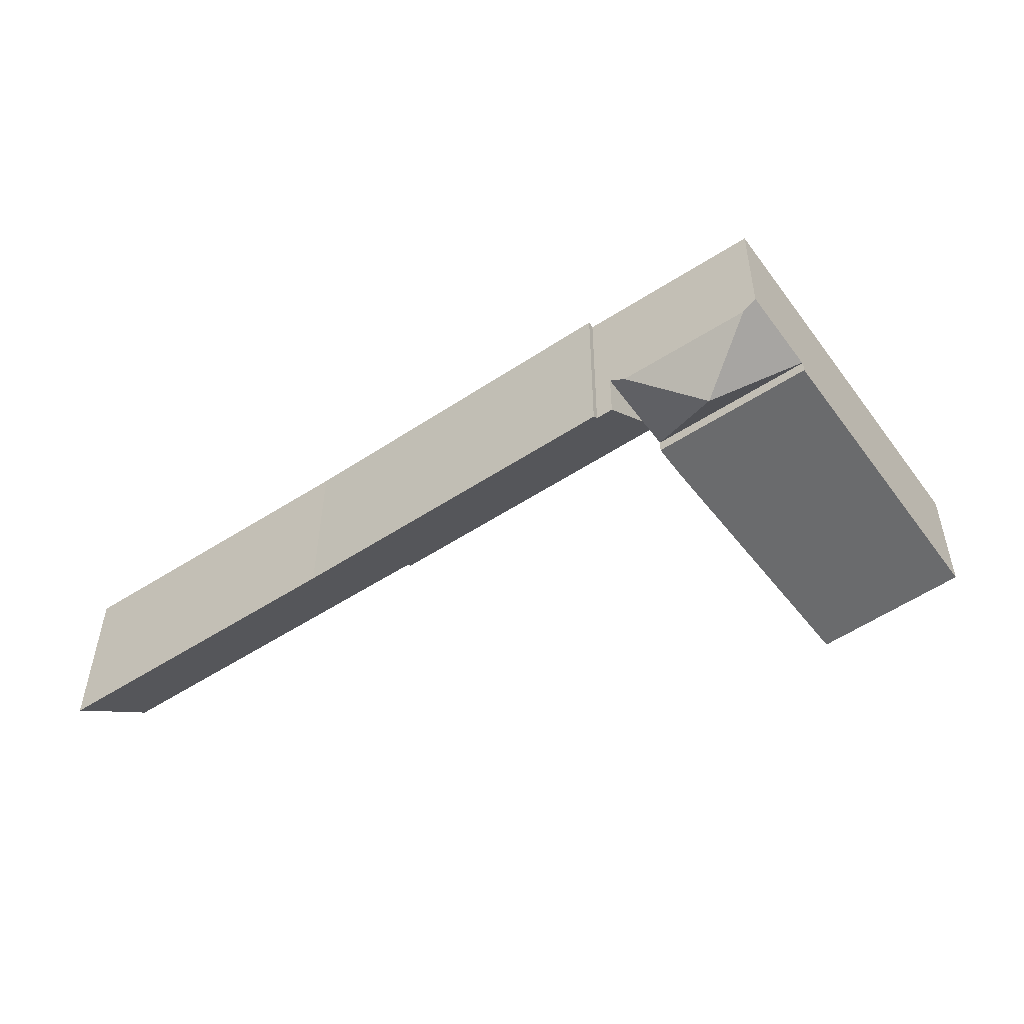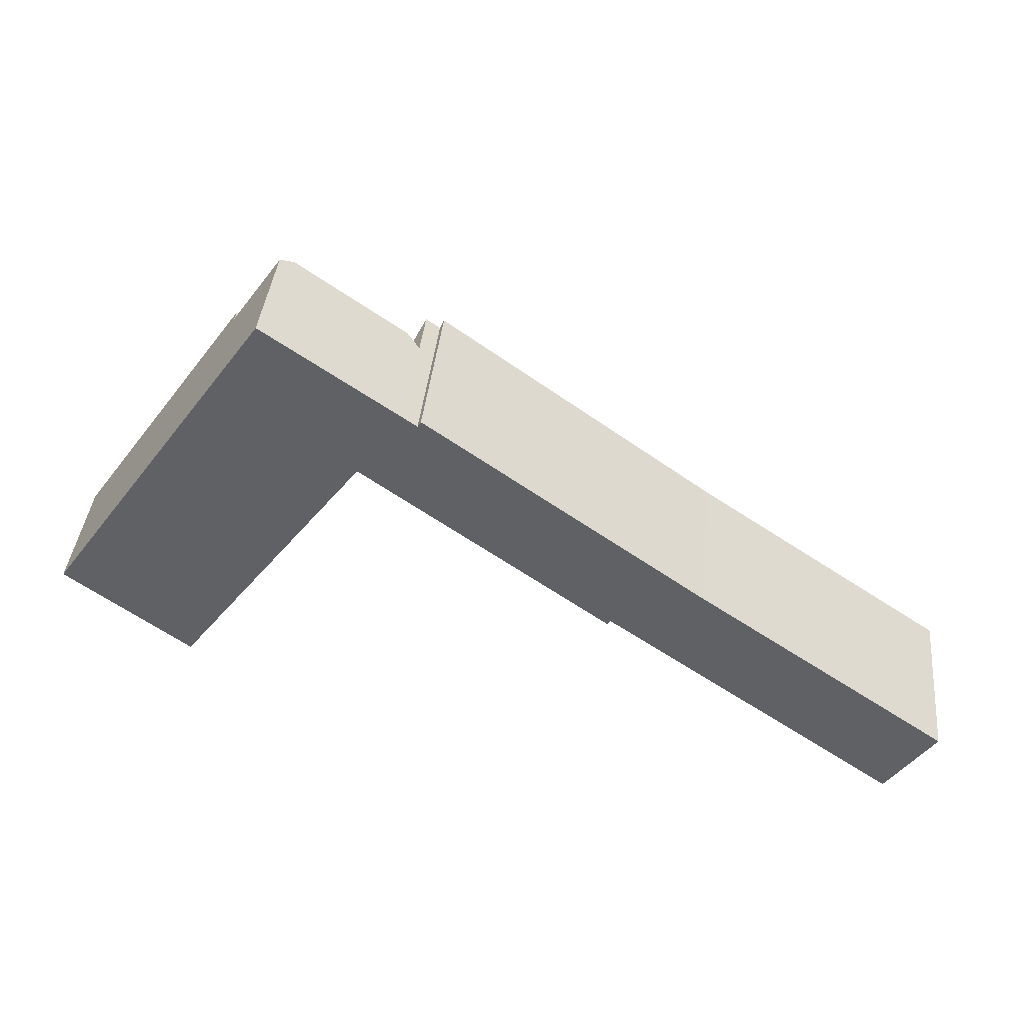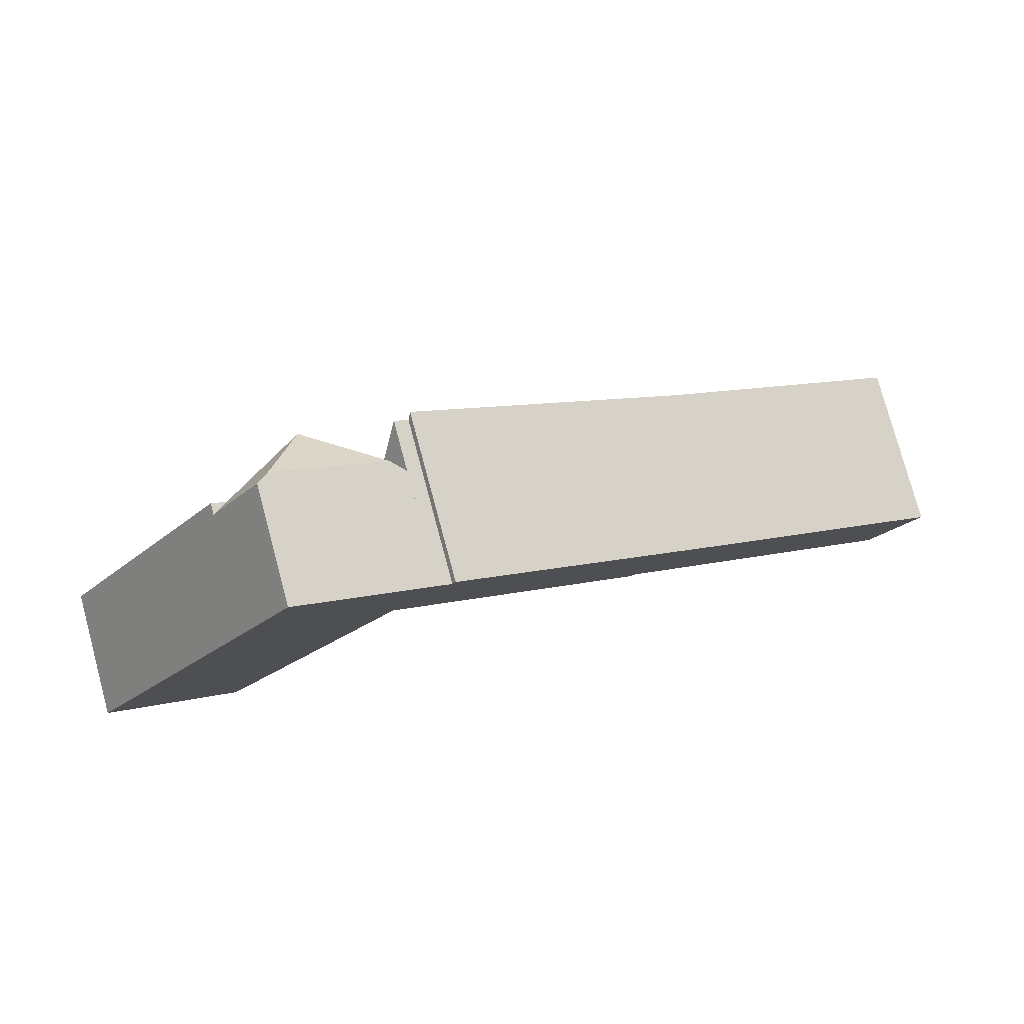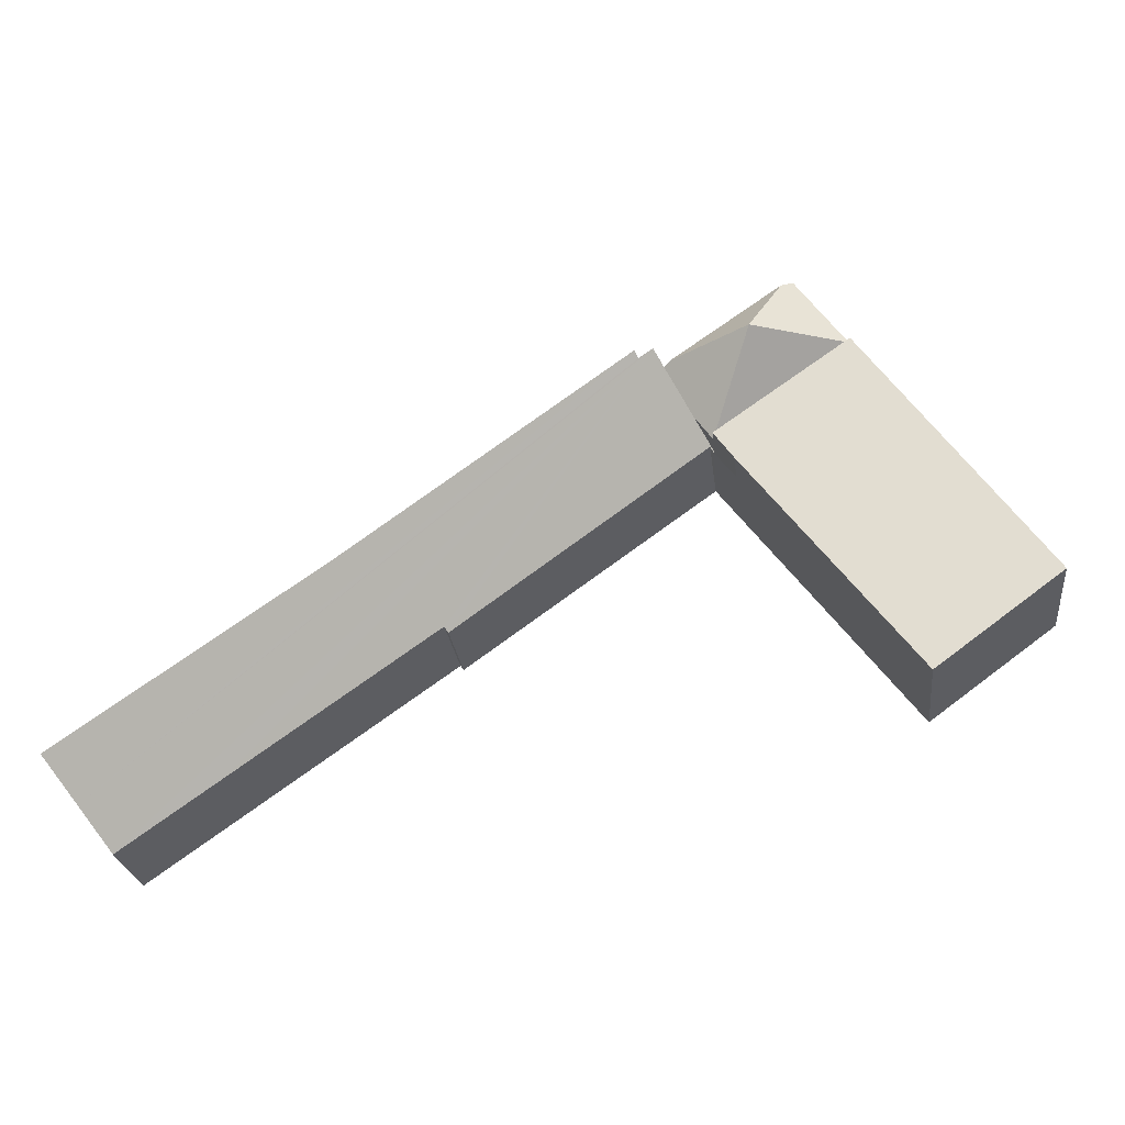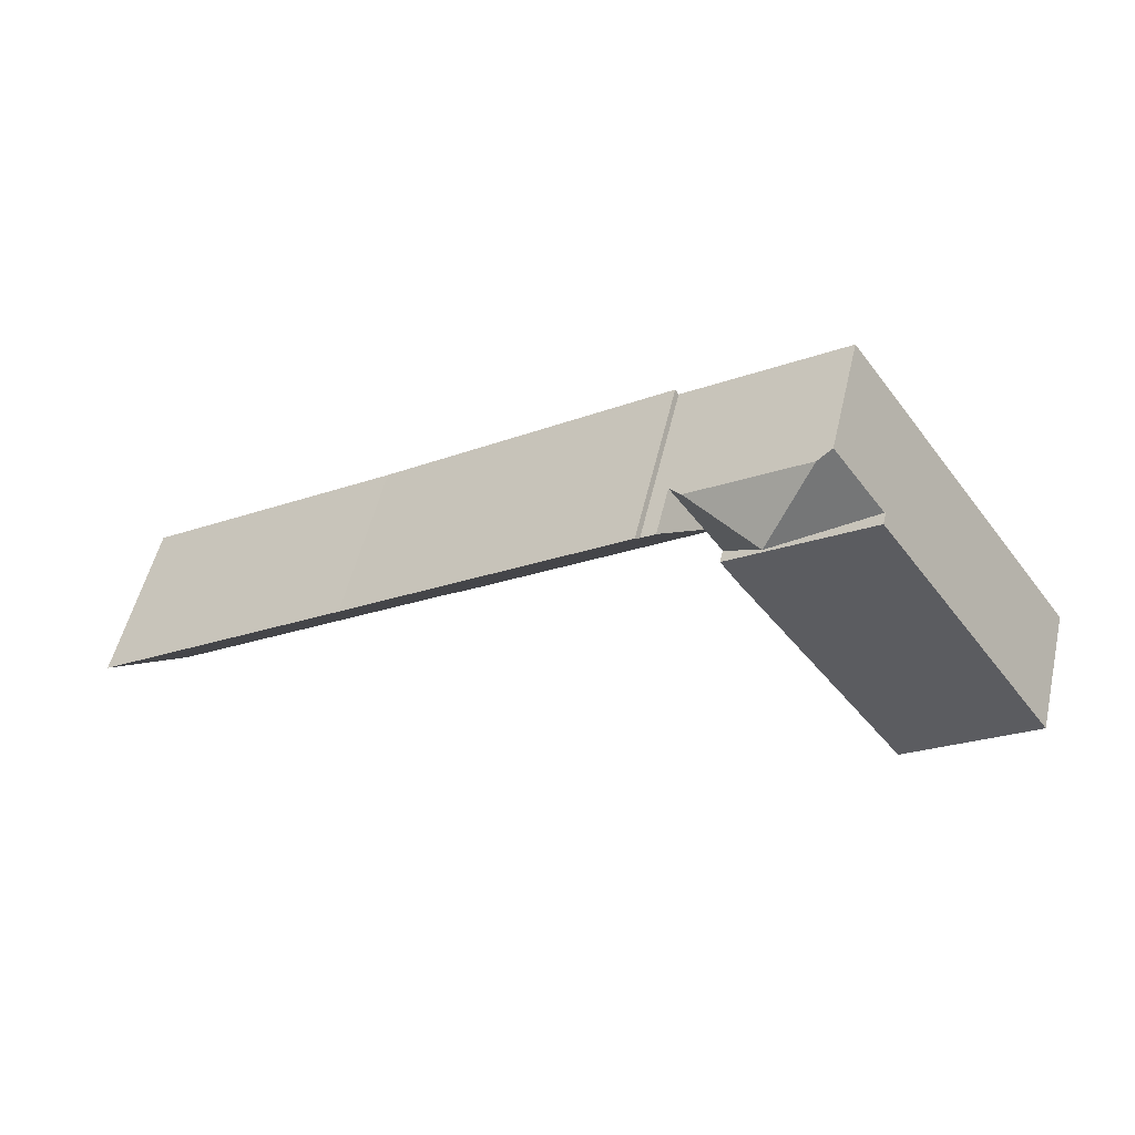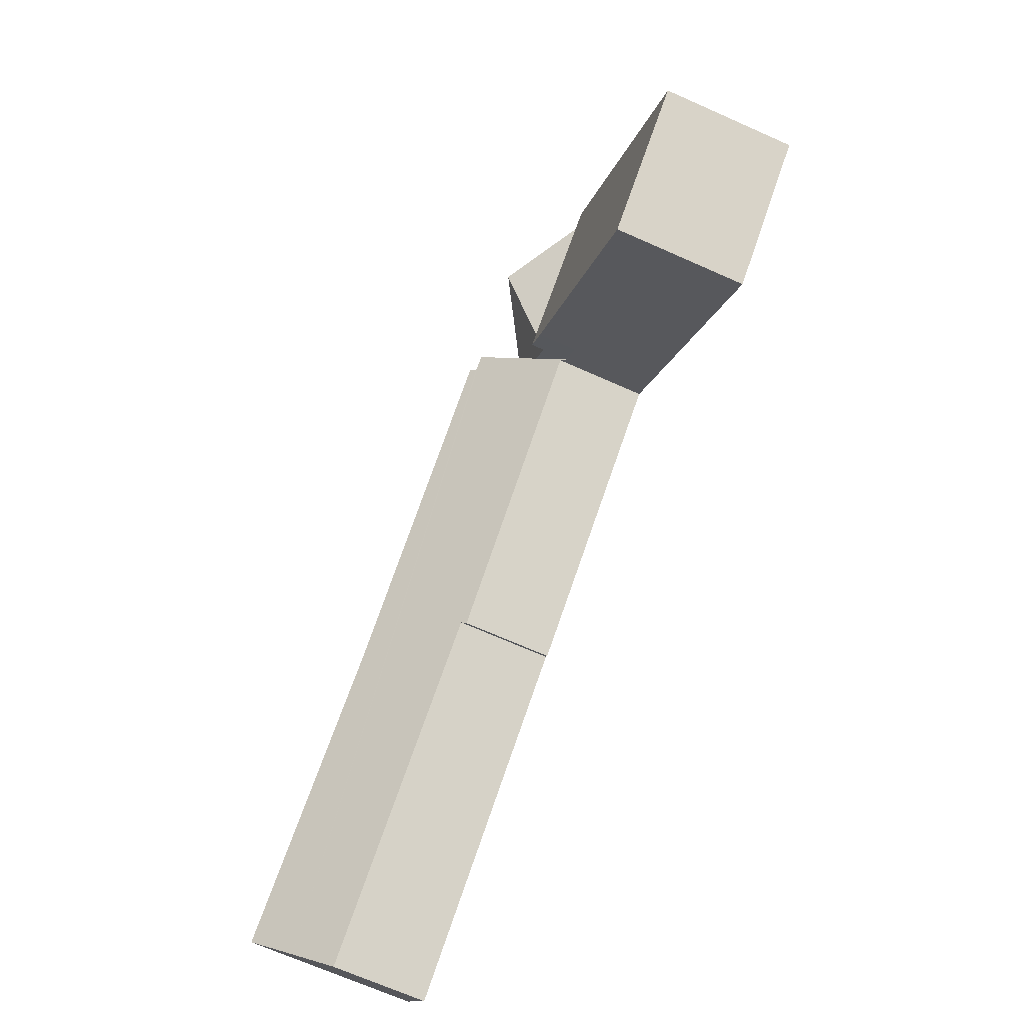
<metadata>
{"format":"obj","ext":"obj","renderer":"f3d","projection":"perspective","resolution":1024,"background":"white","views":[{"elev":36.7,"azim":-179.7,"up":"+Z"},{"elev":39.9,"azim":5.9,"up":"+Z"},{"elev":78.3,"azim":-15.1,"up":"+Z"},{"elev":-25.6,"azim":-173.1,"up":"+Z"},{"elev":53.5,"azim":-166.8,"up":"+Z"},{"elev":-71.3,"azim":-113.7,"up":"+Z"}]}
</metadata>
<code>
v  9.355 5.929 8.485
v  11.32 3.929 6.316
v  10.71 3.929 5.454
v  12.48 3.929 7.963
v  12.03 4.317 8.279
v  6.157 3.999 8.731
v  6.123 3.929 8.683
v  7.877 3.999 11.17
v  8.278 4.341 10.89
v  7.877 -6.84e-16 11.17
v  12.48 -4.876e-16 7.963
v  8.278 -6.669e-16 10.89
v  12.03 -5.069e-16 8.279
v  10.71 -3.34e-16 5.454
v  11.32 -3.867e-16 6.316
v  6.123 -5.317e-16 8.683
v  6.157 -5.346e-16 8.731
v  0 4.375 2.679e-16
v  10.04 4.375 4.502
v  4.288 4.375 -3.157
v  6.123 4.375 8.683
v  10.71 4.375 5.454
v  0 0 0
v  10.04 -2.757e-16 4.502
v  4.288 1.933e-16 -3.157
v  10.74 3.017 5.434
v  10.71 3.017 5.454
v  10.86 3.183 5.588
v  19.42 3.089 -0.575
v  12.48 5.67 7.963
v  19.53 3.251 -0.422
v  26.45 3.259 -5.28
v  29.8 3.262 -7.632
v  30.64 4.531 -6.426
v  12.96 5.673 7.631
v  13.07 5.866 7.823
v  22.64 5.774 0.962
v  26.45 5.803 -1.681
v  31.51 5.842 -5.184
v  10.04 3.017 4.502
v  13.07 -4.79e-16 7.823
v  12.96 -4.673e-16 7.631
v  22.64 -5.891e-17 0.962
v  26.45 1.029e-16 -1.681
v  31.51 3.174e-16 -5.184
v  29.8 4.673e-16 -7.632
v  30.64 3.935e-16 -6.426
v  19.53 2.584e-17 -0.422
v  19.42 3.521e-17 -0.575
v  10.86 -3.422e-16 5.588
v  10.74 -3.327e-16 5.434
v  26.45 3.233e-16 -5.28
g defaultobject
f 1 2 3
f 2 1 4
f 4 1 5
f 6 3 7
f 3 6 1
f 8 1 6
f 1 8 9
f 9 5 1
f 8 5 9
f 5 8 4
f 4 8 10
f 4 10 11
f 11 10 12
f 11 12 13
f 11 2 4
f 2 11 3
f 3 11 14
f 14 11 15
f 14 7 3
f 7 14 16
f 7 8 6
f 8 7 10
f 10 7 16
f 10 16 17
f 13 15 11
f 15 13 12
f 15 12 14
f 14 12 16
f 16 12 17
f 17 12 10
f 18 19 20
f 19 18 21
f 19 21 22
f 23 21 18
f 21 23 16
f 16 22 21
f 22 16 14
f 14 19 22
f 19 14 24
f 24 20 19
f 20 24 25
f 25 18 20
f 18 25 23
f 25 16 23
f 16 25 24
f 16 24 14
f 2 26 27
f 26 2 28
f 28 2 29
f 29 2 30
f 29 30 31
f 31 30 32
f 32 30 33
f 33 30 34
f 34 30 35
f 34 35 36
f 34 36 37
f 34 37 38
f 34 38 39
f 24 27 40
f 2 11 30
f 11 2 27
f 11 27 24
f 11 24 14
f 11 14 15
f 35 41 36
f 41 35 42
f 30 42 35
f 42 30 11
f 41 37 36
f 37 41 43
f 37 43 38
f 38 43 44
f 38 44 39
f 39 44 45
f 45 34 39
f 34 45 33
f 33 45 46
f 46 45 47
f 48 29 31
f 29 48 49
f 50 26 28
f 26 50 40
f 40 50 24
f 24 50 51
f 46 32 33
f 32 46 52
f 32 52 31
f 31 52 48
f 29 50 28
f 50 29 49
f 44 47 45
f 47 44 46
f 46 44 52
f 52 44 48
f 48 44 43
f 48 43 41
f 48 41 49
f 49 41 42
f 49 42 50
f 50 42 11
f 50 11 15
f 50 15 14
f 50 14 51
f 51 14 24

</code>
